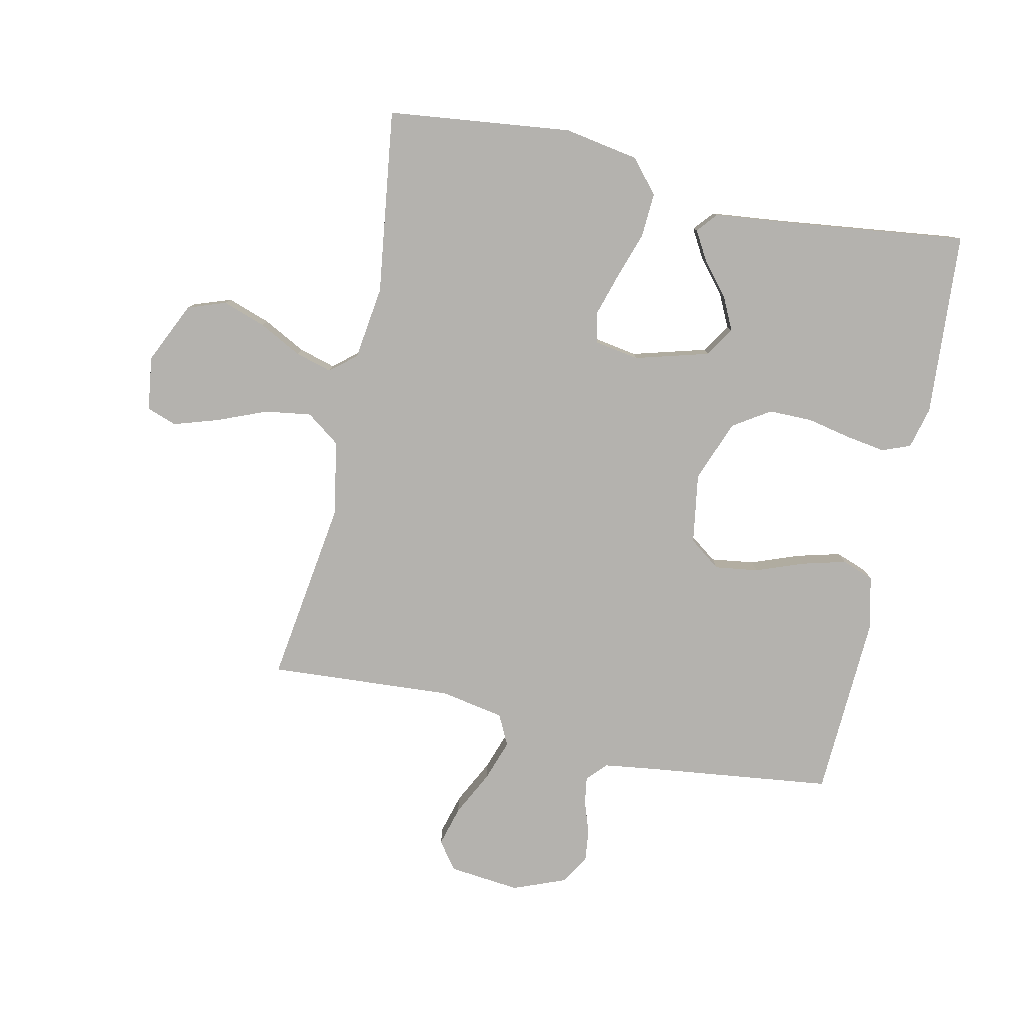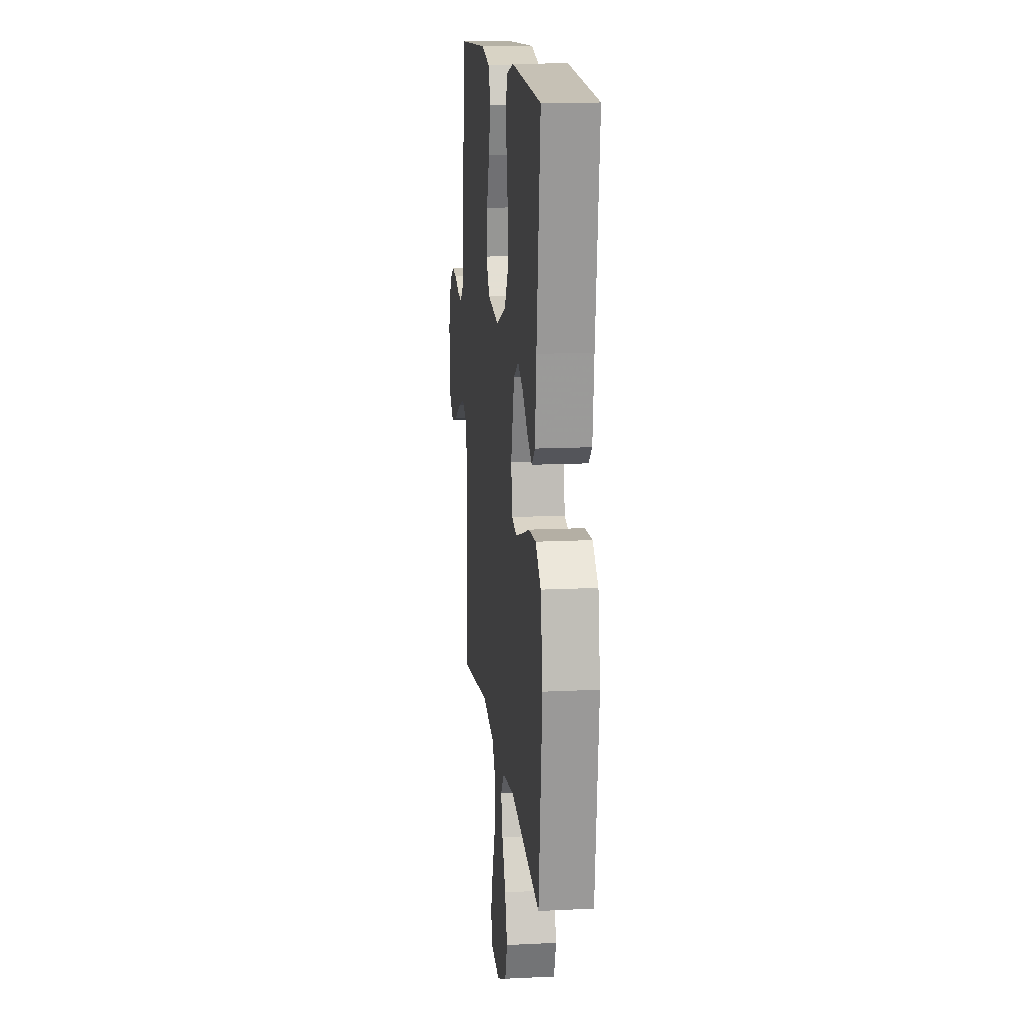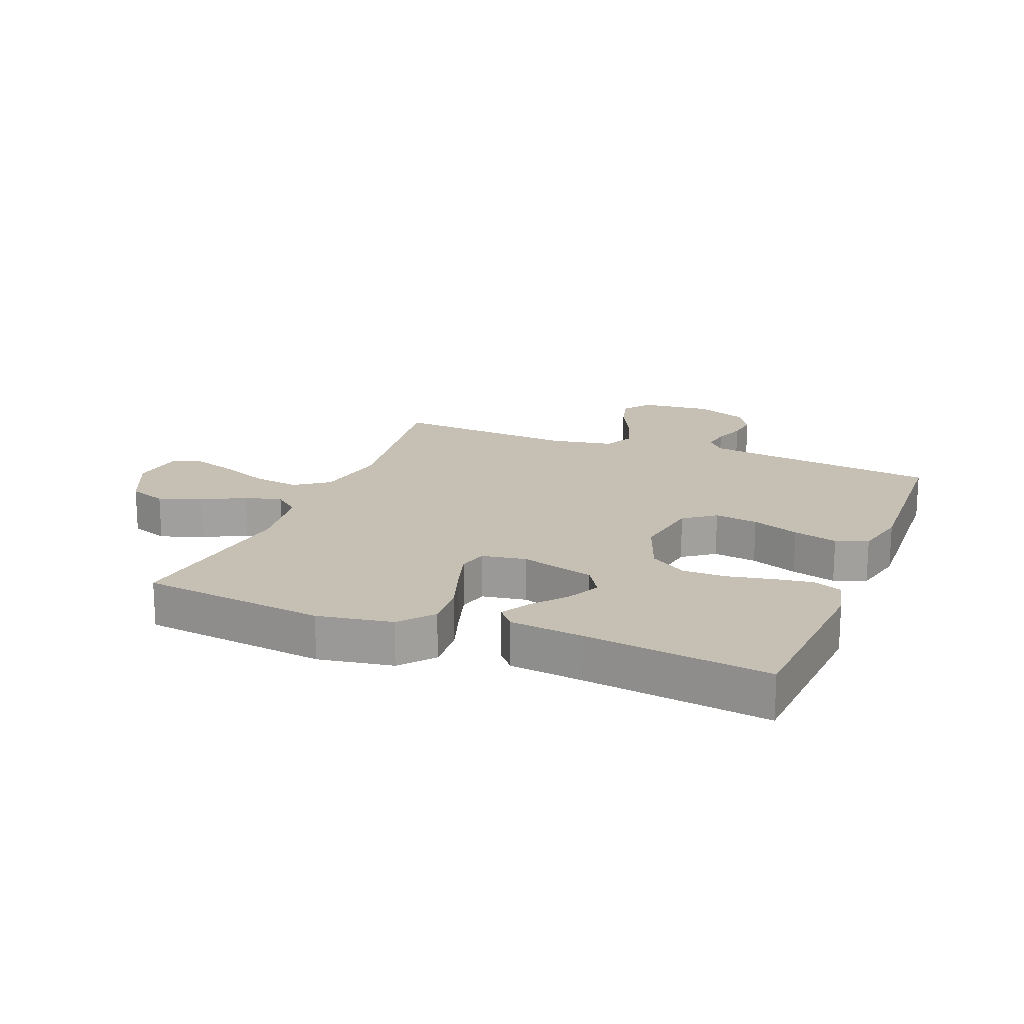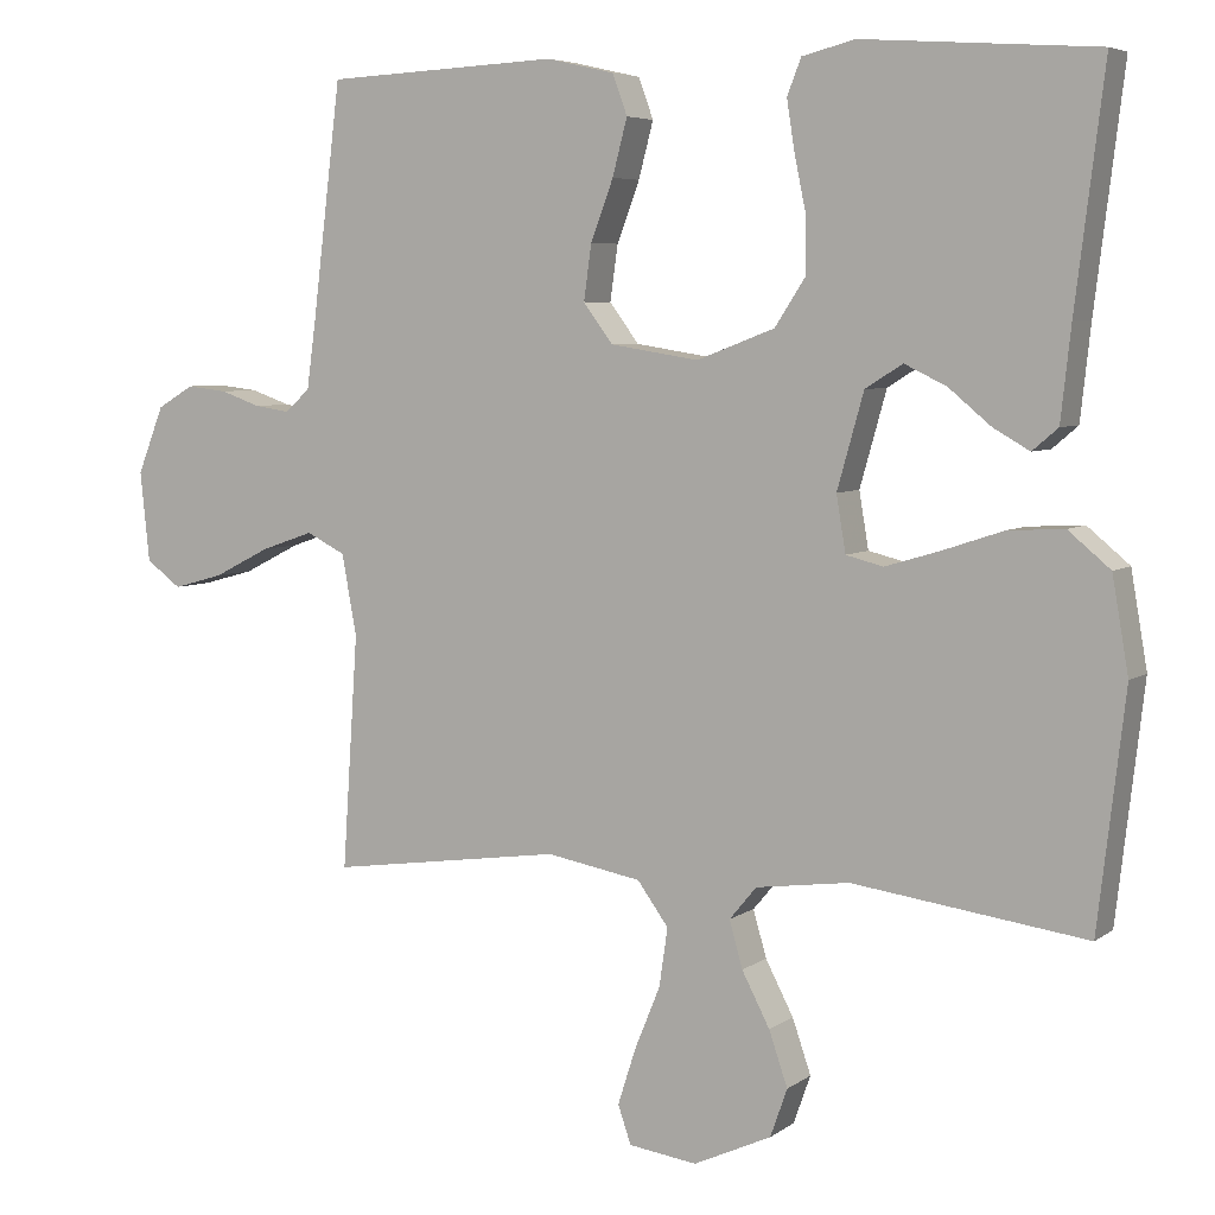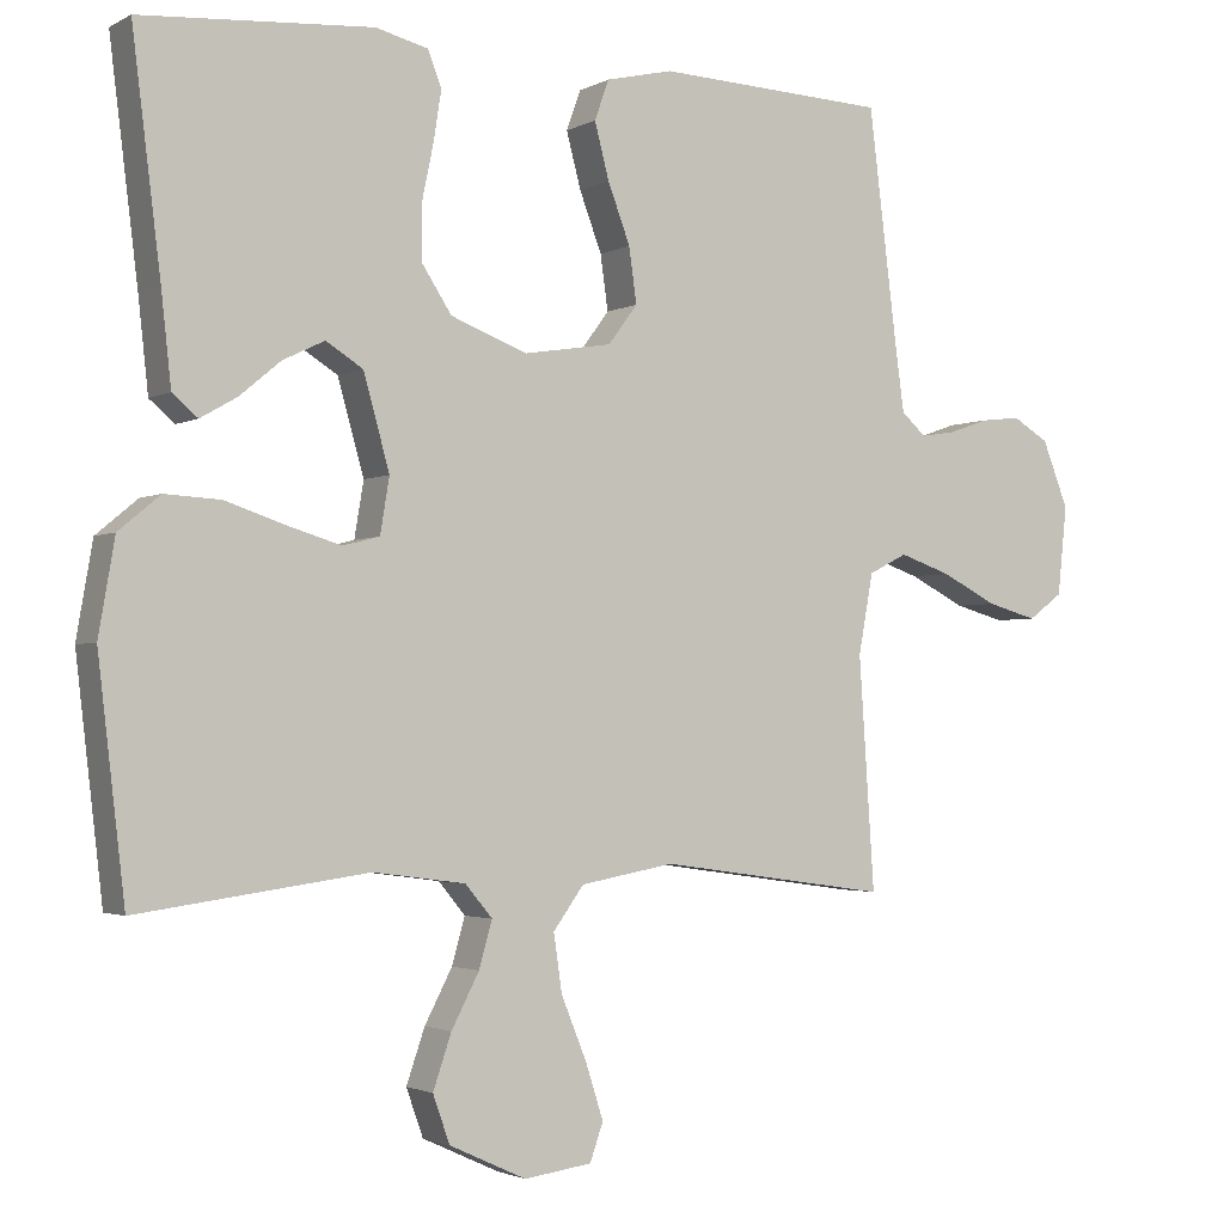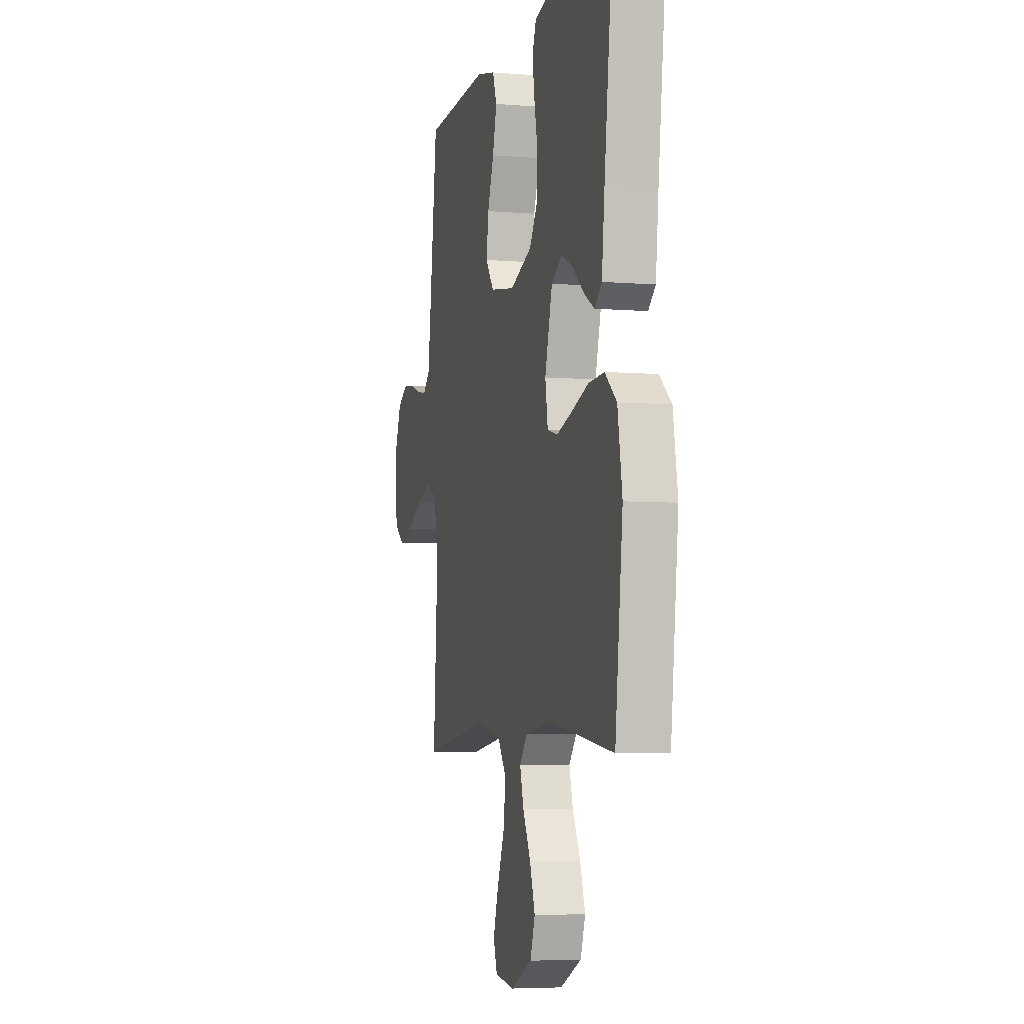
<metadata>
{"format":"obj","ext":"obj","renderer":"f3d","projection":"perspective","resolution":1024,"background":"white","views":[{"elev":-79.8,"azim":-102.3,"up":"+Y"},{"elev":14.6,"azim":-96.1,"up":"+Z"},{"elev":18.1,"azim":-68.2,"up":"+Y"},{"elev":5.6,"azim":-152.8,"up":"+Z"},{"elev":-2.3,"azim":-30.0,"up":"+Z"},{"elev":-5.3,"azim":-104.3,"up":"+Z"}]}
</metadata>
<code>
v 0.5 0.07 0.5
v 0.537 0.07 0.2
v 0.549 0.07 0.112
v 0.581 0.07 0.083
v 0.626 0.07 0.09
v 0.678 0.07 0.108
v 0.73 0.07 0.114
v 0.777 0.07 0.086
v 0.811 0.07 0
v 0.799 0.07 -0.116
v 0.754 0.07 -0.149
v 0.689 0.07 -0.131
v 0.616 0.07 -0.094
v 0.549 0.07 -0.071
v 0.499 0.07 -0.096
v 0.48 0.07 -0.2
v 0.5 0.07 -0.5
v 0.2 0.07 -0.458
v 0.078 0.07 -0.48
v 0.038 0.07 -0.535
v 0.049 0.07 -0.61
v 0.082 0.07 -0.691
v 0.105 0.07 -0.763
v 0.088 0.07 -0.812
v 0 0.07 -0.824
v -0.1 0.07 -0.778
v -0.122 0.07 -0.716
v -0.098 0.07 -0.646
v -0.062 0.07 -0.577
v -0.045 0.07 -0.517
v -0.08 0.07 -0.475
v -0.2 0.07 -0.459
v -0.5 0.07 -0.5
v -0.535 0.07 -0.2
v -0.514 0.07 -0.078
v -0.46 0.07 -0.033
v -0.388 0.07 -0.037
v -0.31 0.07 -0.063
v -0.24 0.07 -0.084
v -0.192 0.07 -0.072
v -0.18 0.07 0
v -0.214 0.07 0.121
v -0.262 0.07 0.151
v -0.316 0.07 0.125
v -0.37 0.07 0.08
v -0.417 0.07 0.053
v -0.45 0.07 0.081
v -0.463 0.07 0.2
v -0.5 0.07 0.5
v -0.2 0.07 0.521
v -0.132 0.07 0.504
v -0.114 0.07 0.458
v -0.124 0.07 0.394
v -0.139 0.07 0.322
v -0.139 0.07 0.251
v -0.1 0.07 0.191
v 0 0.07 0.153
v 0.114 0.07 0.171
v 0.152 0.07 0.222
v 0.142 0.07 0.293
v 0.113 0.07 0.37
v 0.094 0.07 0.442
v 0.113 0.07 0.494
v 0.2 0.07 0.514
v 0.5 0 0.5
v 0.537 0 0.2
v 0.549 0 0.112
v 0.581 0 0.083
v 0.626 0 0.09
v 0.678 0 0.108
v 0.73 0 0.114
v 0.777 0 0.086
v 0.811 0 0
v 0.799 0 -0.116
v 0.754 0 -0.149
v 0.689 0 -0.131
v 0.616 0 -0.094
v 0.549 0 -0.071
v 0.499 0 -0.096
v 0.48 0 -0.2
v 0.5 0 -0.5
v 0.2 0 -0.458
v 0.078 0 -0.48
v 0.038 0 -0.535
v 0.049 0 -0.61
v 0.082 0 -0.691
v 0.105 0 -0.763
v 0.088 0 -0.812
v 0 0 -0.824
v -0.1 0 -0.778
v -0.122 0 -0.716
v -0.098 0 -0.646
v -0.062 0 -0.577
v -0.045 0 -0.517
v -0.08 0 -0.475
v -0.2 0 -0.459
v -0.5 0 -0.5
v -0.535 0 -0.2
v -0.514 0 -0.078
v -0.46 0 -0.033
v -0.388 0 -0.037
v -0.31 0 -0.063
v -0.24 0 -0.084
v -0.192 0 -0.072
v -0.18 0 0
v -0.214 0 0.121
v -0.262 0 0.151
v -0.316 0 0.125
v -0.37 0 0.08
v -0.417 0 0.053
v -0.45 0 0.081
v -0.463 0 0.2
v -0.5 0 0.5
v -0.2 0 0.521
v -0.132 0 0.504
v -0.114 0 0.458
v -0.124 0 0.394
v -0.139 0 0.322
v -0.139 0 0.251
v -0.1 0 0.191
v 0 0 0.153
v 0.114 0 0.171
v 0.152 0 0.222
v 0.142 0 0.293
v 0.113 0 0.37
v 0.094 0 0.442
v 0.113 0 0.494
v 0.2 0 0.514
f 63 64 1 2
f 60 61 62 63
f 60 63 2 3
f 59 60 3 4
f 58 59 4
f 57 58 4
f 51 52 53 54
f 49 50 51 54
f 48 49 54 55
f 44 45 46 47
f 43 44 47 48
f 35 36 37 38
f 35 38 39
f 32 33 34 35
f 31 32 35 39
f 30 31 39 40
f 26 27 28 29
f 26 29 30
f 25 26 30
f 24 25 30
f 21 22 23 24
f 21 24 30 40
f 16 17 18
f 15 16 18 19
f 10 11 12 13
f 10 13 14
f 9 10 14
f 8 9 14
f 5 6 7 8
f 4 5 8 14
f 57 4 14 15
f 43 48 55 56
f 42 43 56 57
f 41 42 57 15
f 20 21 40 41
f 19 20 41
f 15 19 41
f 66 65 128 127
f 127 126 125 124
f 67 66 127 124
f 68 67 124 123
f 68 123 122
f 68 122 121
f 118 117 116 115
f 118 115 114 113
f 119 118 113 112
f 111 110 109 108
f 112 111 108 107
f 102 101 100 99
f 103 102 99
f 99 98 97 96
f 103 99 96 95
f 104 103 95 94
f 93 92 91 90
f 94 93 90
f 94 90 89
f 94 89 88
f 88 87 86 85
f 104 94 88 85
f 82 81 80
f 83 82 80 79
f 77 76 75 74
f 78 77 74
f 78 74 73
f 78 73 72
f 72 71 70 69
f 78 72 69 68
f 79 78 68 121
f 120 119 112 107
f 121 120 107 106
f 79 121 106 105
f 105 104 85 84
f 105 84 83
f 105 83 79
f 1 65 66 2
f 2 66 67 3
f 3 67 68 4
f 4 68 69 5
f 5 69 70 6
f 6 70 71 7
f 7 71 72 8
f 8 72 73 9
f 9 73 74 10
f 10 74 75 11
f 11 75 76 12
f 12 76 77 13
f 13 77 78 14
f 14 78 79 15
f 15 79 80 16
f 16 80 81 17
f 17 81 82 18
f 18 82 83 19
f 19 83 84 20
f 20 84 85 21
f 21 85 86 22
f 22 86 87 23
f 23 87 88 24
f 24 88 89 25
f 25 89 90 26
f 26 90 91 27
f 27 91 92 28
f 28 92 93 29
f 29 93 94 30
f 30 94 95 31
f 31 95 96 32
f 32 96 97 33
f 33 97 98 34
f 34 98 99 35
f 35 99 100 36
f 36 100 101 37
f 37 101 102 38
f 38 102 103 39
f 39 103 104 40
f 40 104 105 41
f 41 105 106 42
f 42 106 107 43
f 43 107 108 44
f 44 108 109 45
f 45 109 110 46
f 46 110 111 47
f 47 111 112 48
f 48 112 113 49
f 49 113 114 50
f 50 114 115 51
f 51 115 116 52
f 52 116 117 53
f 53 117 118 54
f 54 118 119 55
f 55 119 120 56
f 56 120 121 57
f 57 121 122 58
f 58 122 123 59
f 59 123 124 60
f 60 124 125 61
f 61 125 126 62
f 62 126 127 63
f 63 127 128 64
f 64 128 65 1

</code>
